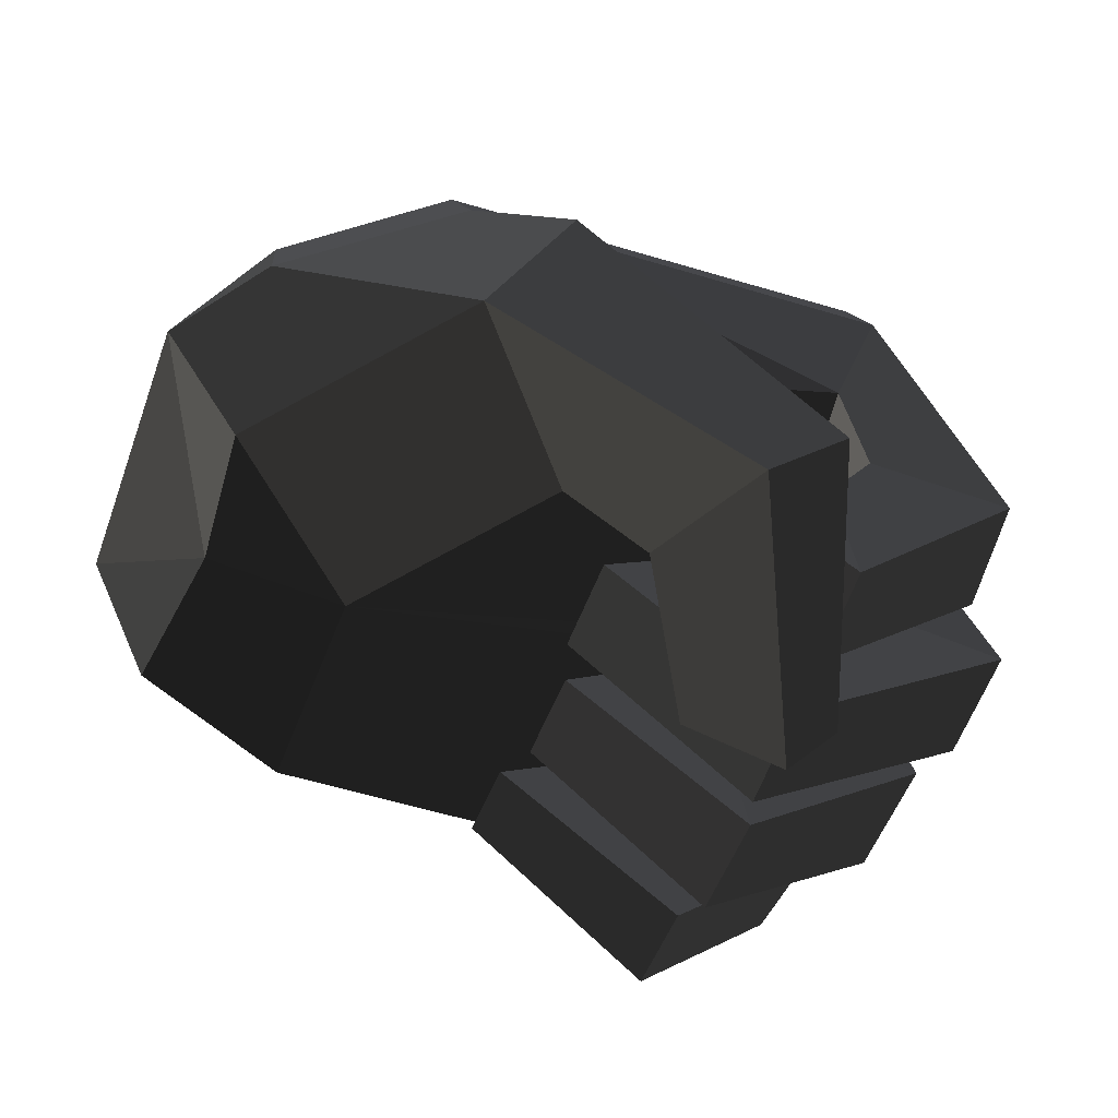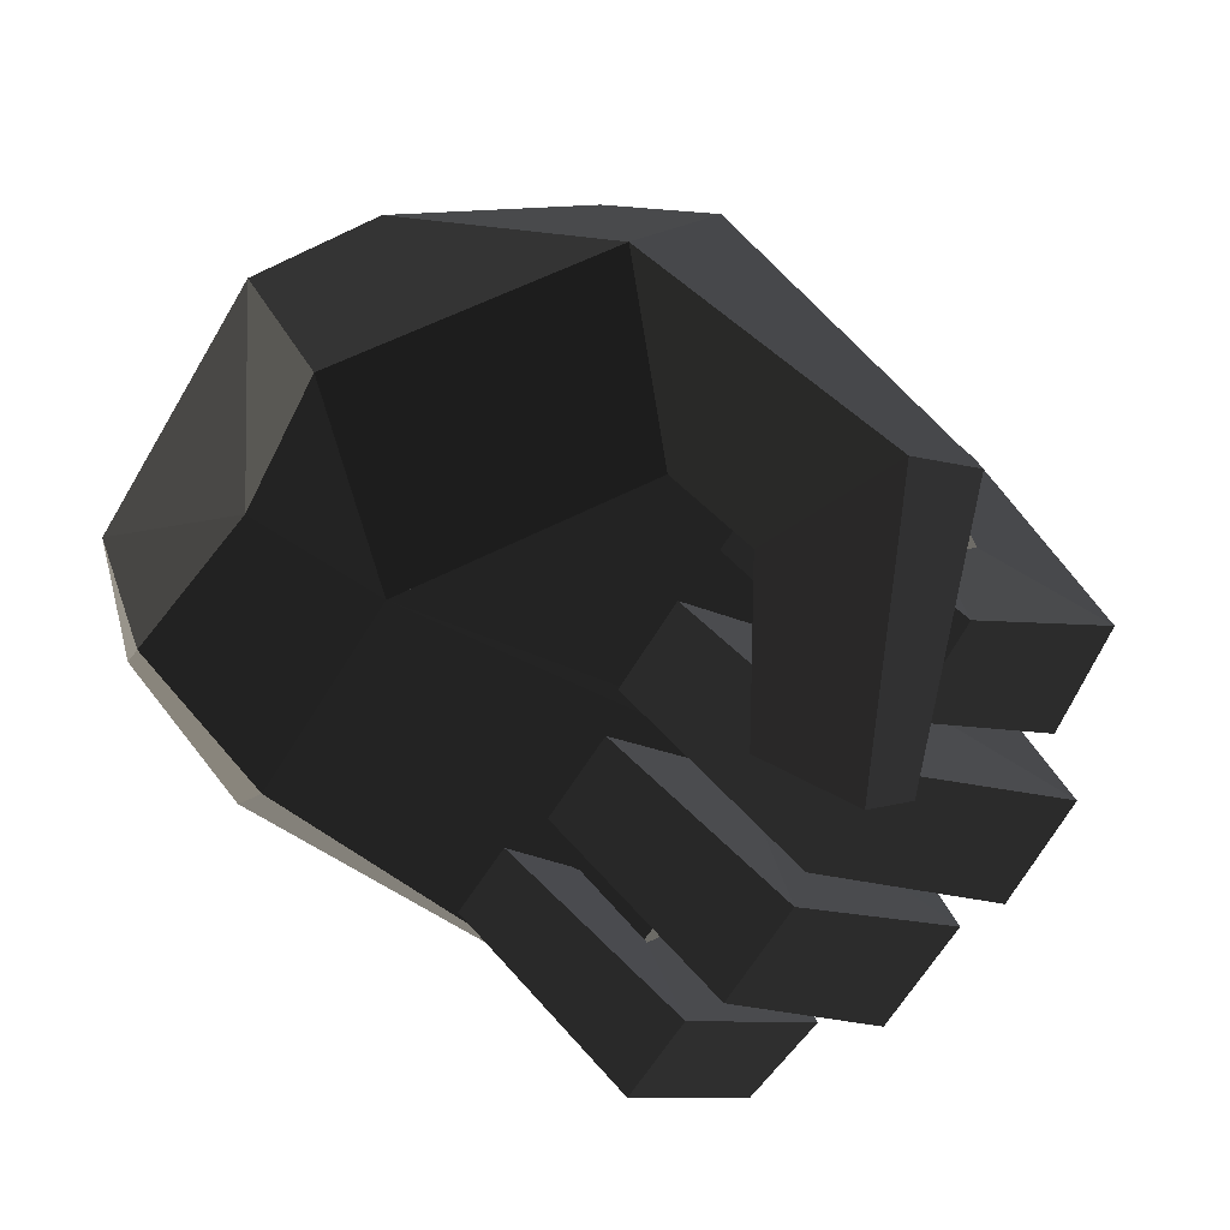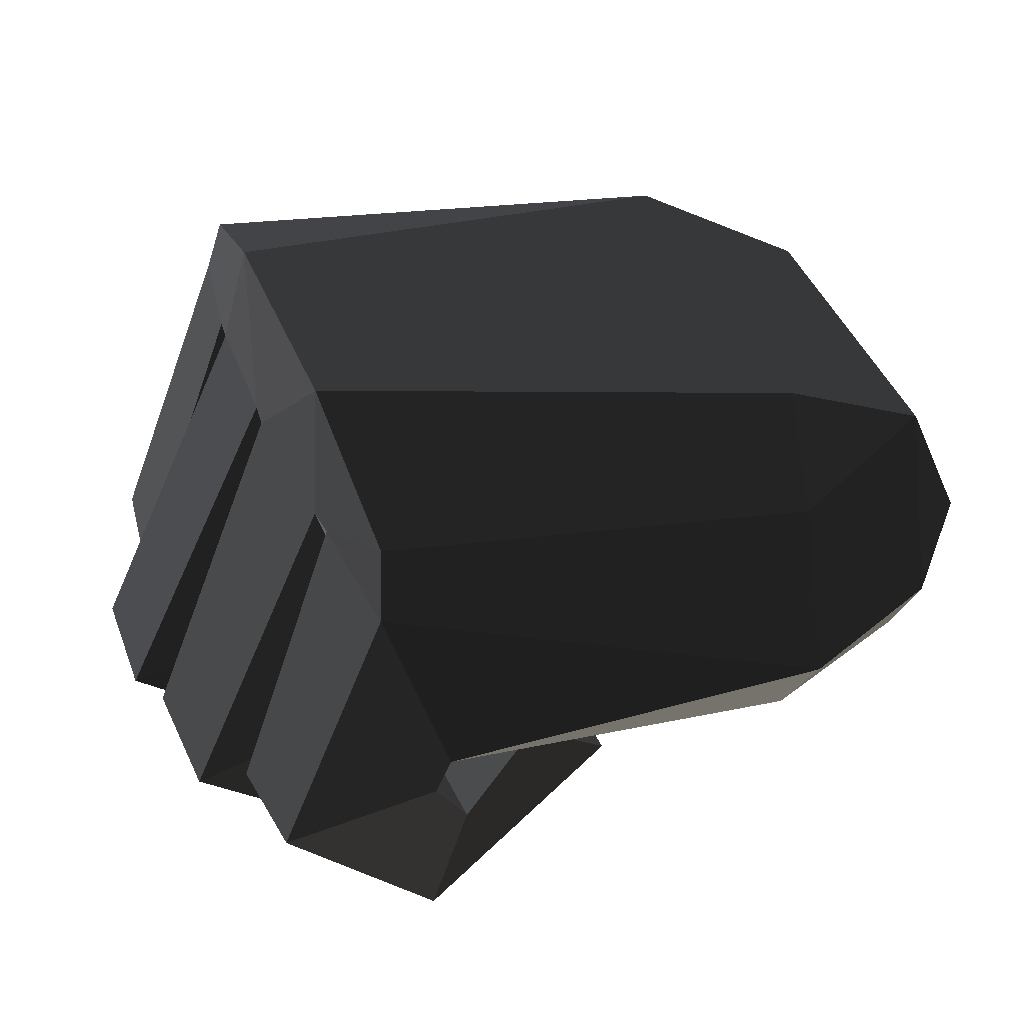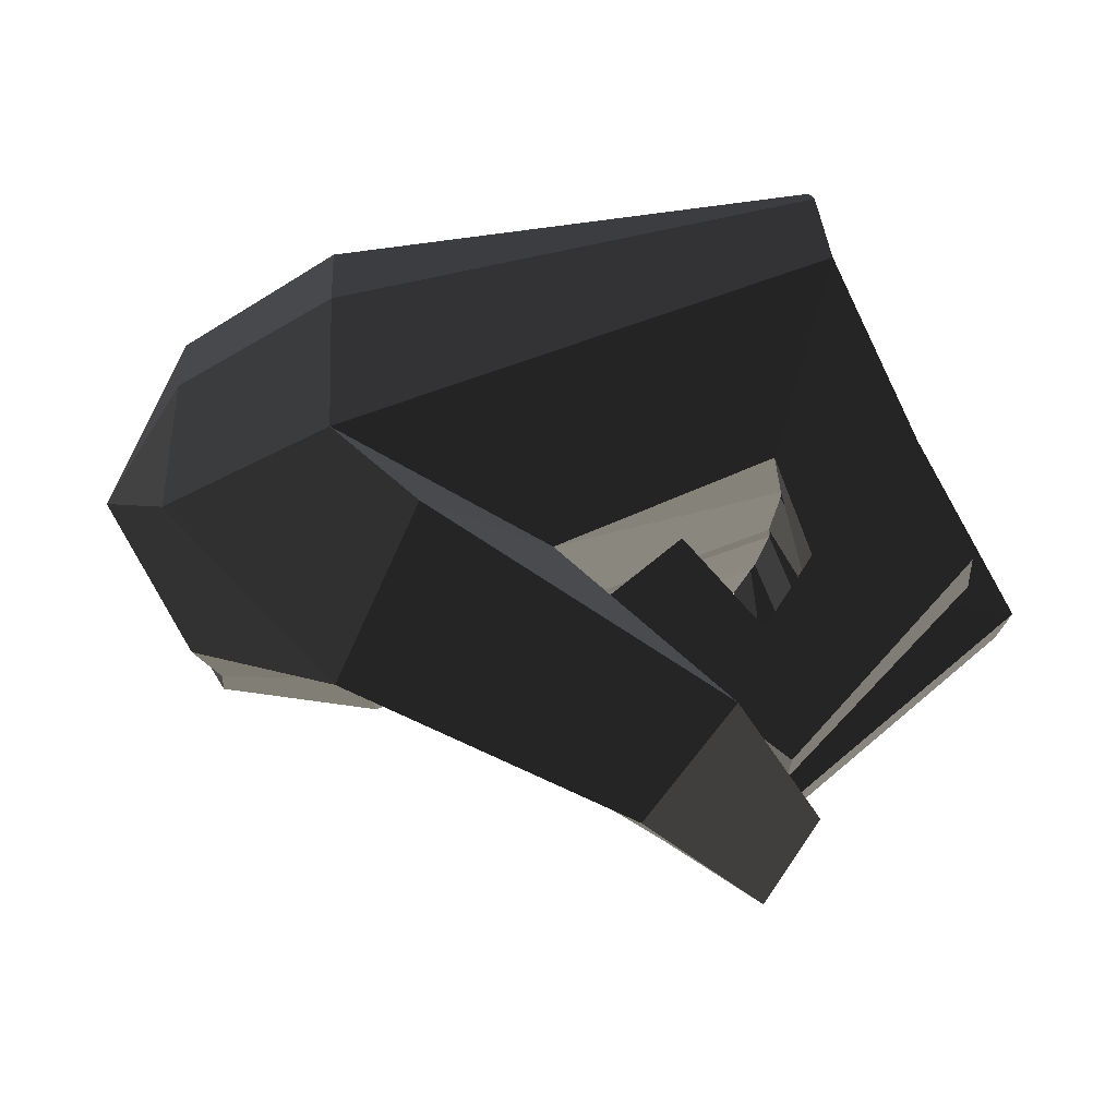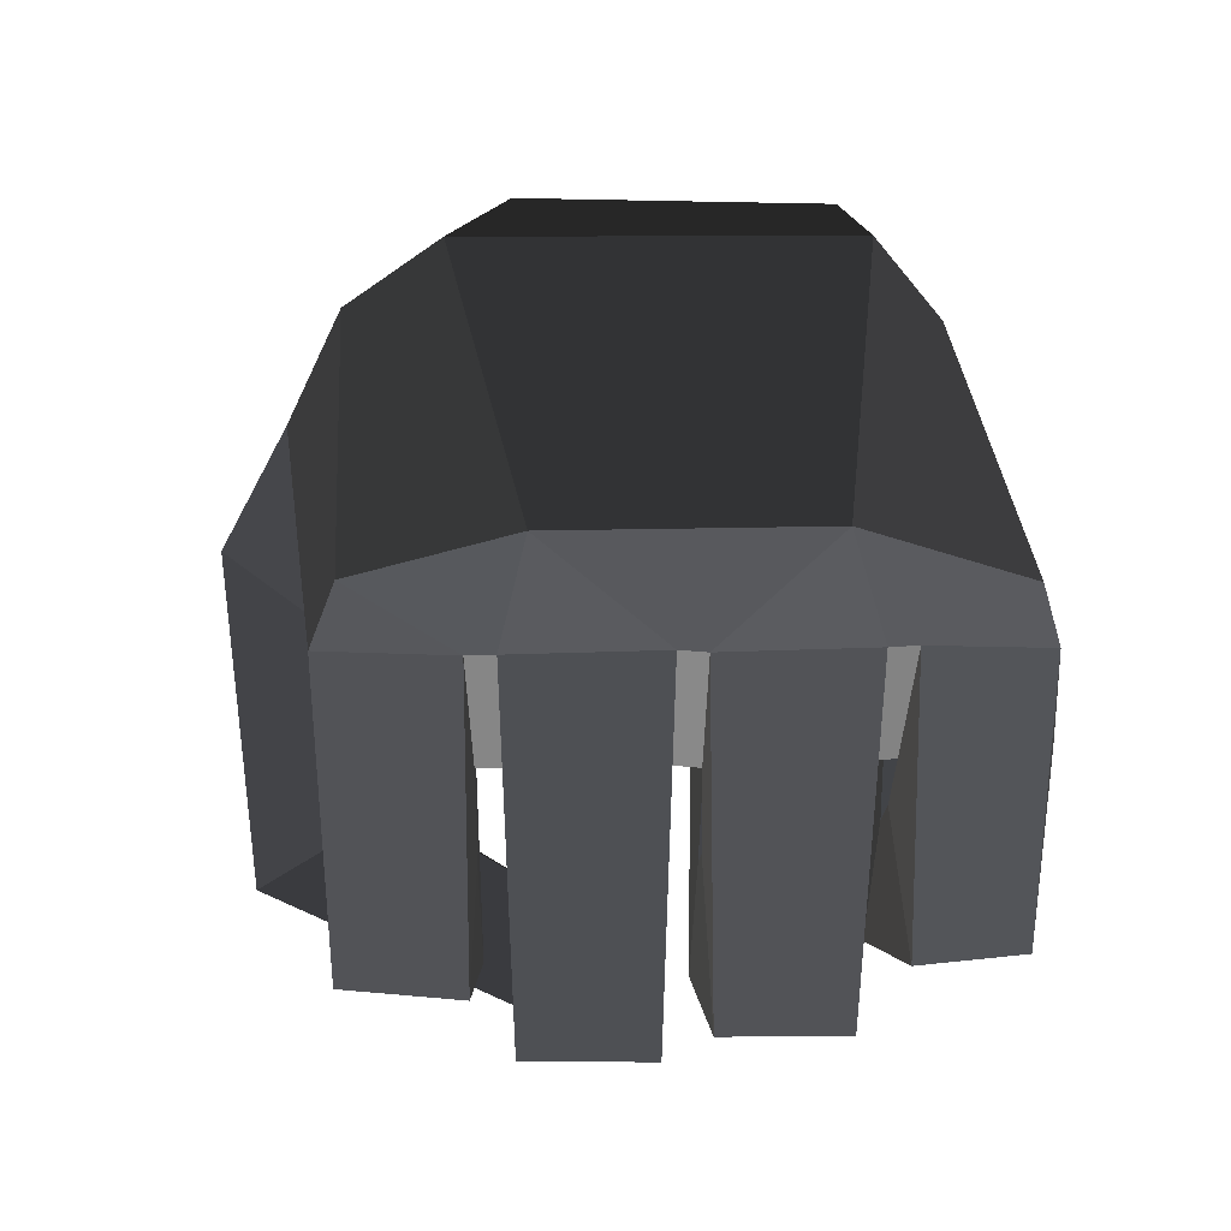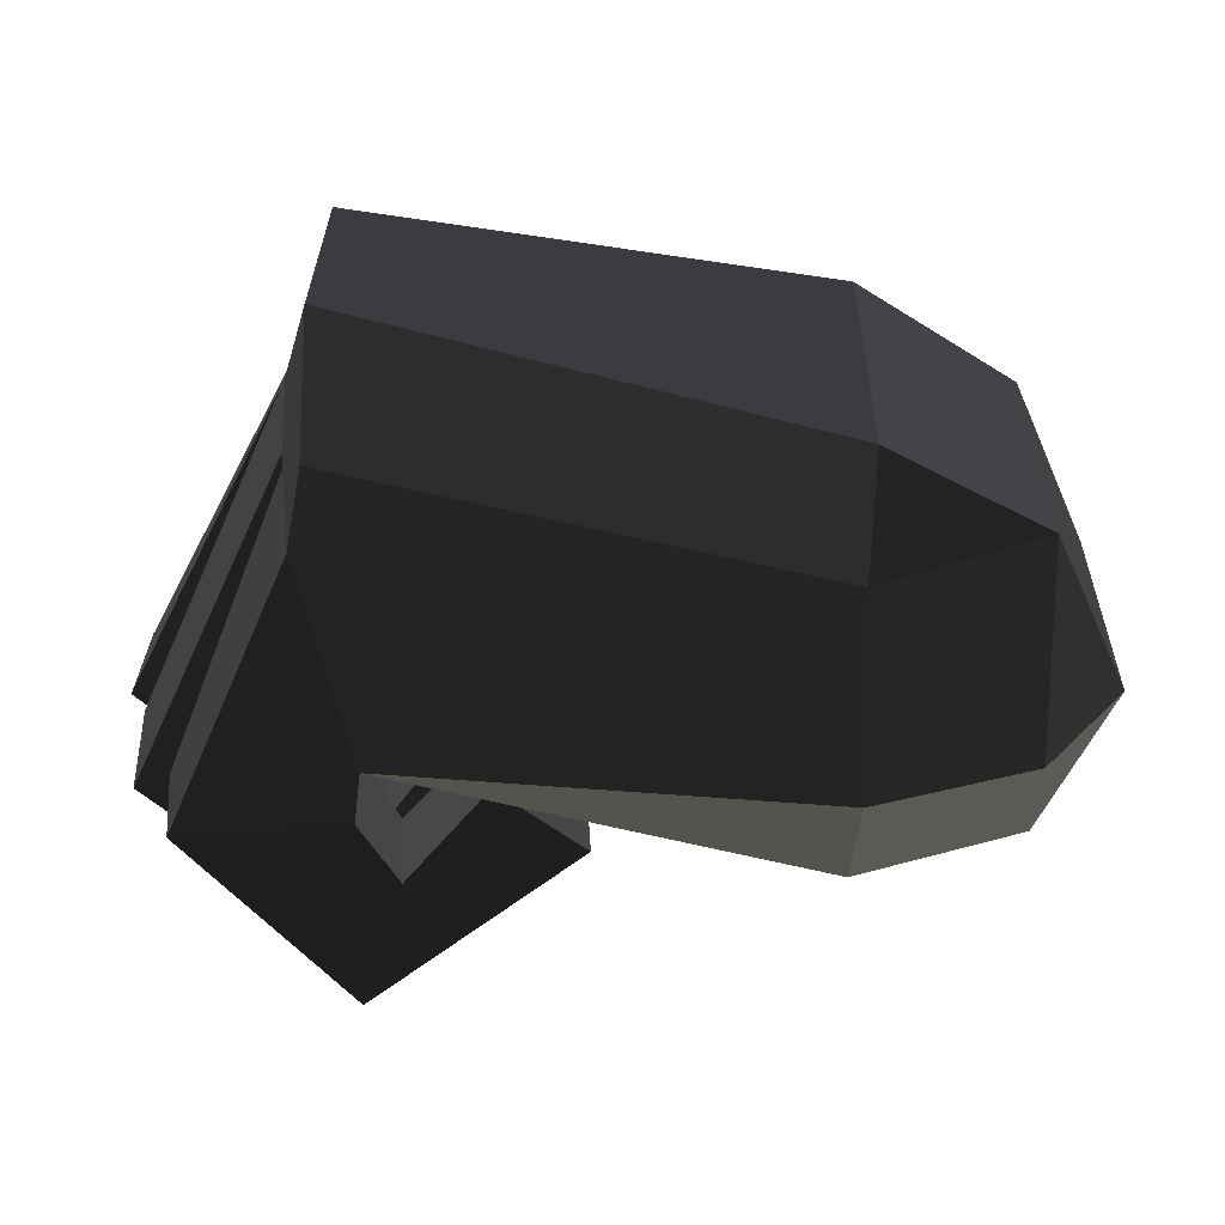
<metadata>
{"format":"obj","ext":"obj","renderer":"f3d","projection":"perspective","resolution":1024,"background":"white","views":[{"elev":-56.5,"azim":159.7,"up":"+Z"},{"elev":-68.7,"azim":148.6,"up":"+Z"},{"elev":39.5,"azim":-20.5,"up":"+Z"},{"elev":77.8,"azim":178.9,"up":"+Y"},{"elev":45.3,"azim":-91.2,"up":"+Z"},{"elev":-63.6,"azim":-1.9,"up":"+Y"}]}
</metadata>
<code>
v -0.3089 -0.1712 0.0016
v -0.1055 -0.1235 -0.0698
v -0.1054 -0.1601 -0.0142
v -0.1054 -0.1601 -0.0142
v -0.3375 -0.1606 0.0925
v -0.3375 -0.1606 0.0925
v -0.3121 -0.1578 -0.0304
v -0.3893 -0.1563 -0.0399
v -0.3138 -0.1034 0.0007
v -0.3164 -0.1008 -0.0265
v -0.1055 -0.1235 -0.0698
v -0.1055 -0.1235 -0.0698
v -0.1067 -0.0121 -0.0712
v -0.3151 -0.0897 0.0008
v -0.3174 -0.0189 0.0006
v -0.3174 -0.0189 0.0006
v -0.3161 -0.0055 0.0012
v -0.3161 -0.0055 0.0012
v -0.3162 0.0652 0.001
v -0.3162 0.0652 0.001
v -0.3394 0.0598 -0.0447
v -0.3409 -0.001 -0.0445
v -0.3481 0.066 0.1045
v -0.4268 0.0623 -0.0583
v -0.3511 -0.0051 0.1088
v -0.4283 0.0015 -0.0587
v -0.3376 0.0526 0.162
v -0.3376 0.0526 0.162
v -0.3468 0.0794 0.1029
v -0.332 0.129 0.1315
v -0.3379 0.1418 0.0978
v -0.3379 0.1418 0.0978
v -0.1052 0.1711 0.0127
v -0.1034 0.1406 0.0827
v -0.3068 0.1456 0.0008
v -0.3068 0.1456 0.0008
v -0.2047 0.1387 -0.0375
v -0.2047 0.1387 -0.0375
v -0.3153 0.079 0.0007
v -0.3153 0.079 0.0007
v -0.3162 0.0652 0.001
v -0.1067 -0.0121 -0.0712
v -0.3468 0.0794 0.1029
v -0.3481 0.066 0.1045
v -0.3247 0.0787 -0.0412
v -0.4028 0.0815 -0.0481
v -0.3068 0.1456 0.0008
v -0.3231 0.137 -0.0433
v -0.3379 0.1418 0.0978
v -0.3961 0.1391 -0.0473
v -0.3468 0.0794 0.1029
v -0.4028 0.0815 -0.0481
v -0.3127 0.0796 -0.1385
v -0.3108 0.1314 -0.1368
v -0.3005 0.1329 -0.076
v -0.3231 0.137 -0.0433
v -0.3017 0.0807 -0.0742
v -0.3247 0.0787 -0.0412
v -0.3127 0.0796 -0.1385
v -0.4028 0.0815 -0.0481
v -0.2654 0.0842 -0.0314
v -0.2207 0.0828 -0.0663
v -0.3005 0.1329 -0.076
v -0.2642 0.1297 -0.0326
v -0.3108 0.1314 -0.1368
v -0.2217 0.1279 -0.065
v -0.3127 0.0796 -0.1385
v -0.2207 0.0828 -0.0663
v -0.2654 0.0842 -0.0314
v -0.2642 0.1297 -0.0326
v -0.2047 0.1387 -0.0375
v -0.1052 0.1711 0.0127
v -0.1469 0.2034 -0.0301
v -0.1469 0.2034 -0.0301
v -0.2551 0.1186 -0.0928
v -0.2834 0.1852 -0.1185
v -0.1725 0.1152 -0.1195
v -0.2145 0.1136 -0.1463
v -0.1067 -0.0121 -0.0712
v -0.1067 -0.0121 -0.0712
v -0.029 0.0616 -0.0693
v -0.1089 0.1883 -0.1079
v -0.0229 0.122 -0.0113
v -0.0229 0.122 -0.0113
v 0.0134 0.0615 0.0052
v 0.0134 0.0615 0.0052
v -0.0263 0.0972 0.0543
v -0.0263 0.0972 0.0543
v -0.0246 0.0623 0.0849
v -0.0246 0.0623 0.0849
v -0.1004 0.0917 0.1208
v -0.1034 0.1406 0.0827
v -0.1052 0.1711 0.0127
v -0.0229 0.122 -0.0113
v -0.1469 0.2034 -0.0301
v -0.1089 0.1883 -0.1079
v -0.2834 0.1852 -0.1185
v -0.2402 0.1853 -0.1701
v -0.2145 0.1136 -0.1463
v -0.1725 0.1152 -0.1195
v -0.3016 0.056 -0.1955
v -0.2573 0.0416 -0.1639
v -0.2873 0.044 -0.1245
v -0.2551 0.1186 -0.0928
v -0.3303 0.0565 -0.1554
v -0.2834 0.1852 -0.1185
v -0.3016 0.056 -0.1955
v -0.2402 0.1853 -0.1701
v -0.2873 0.044 -0.1245
v -0.2573 0.0416 -0.1639
v -0.1004 0.0917 0.1208
v -0.1034 0.1406 0.0827
v -0.3376 0.0526 0.162
v -0.332 0.129 0.1315
v -0.1046 -0.1028 0.1215
v -0.338 -0.0723 0.1624
v -0.0246 0.0623 0.0849
v -0.0266 -0.0942 0.0804
v -0.1084 -0.1378 0.0743
v -0.1084 -0.1378 0.0743
v -0.3329 -0.1508 0.1254
v -0.338 -0.0723 0.1624
v -0.1054 -0.1601 -0.0142
v -0.3375 -0.1606 0.0925
v -0.3449 -0.1027 0.1029
v -0.3449 -0.1027 0.1029
v -0.3893 -0.1563 -0.0399
v -0.3951 -0.1047 -0.0394
v -0.3164 -0.1008 -0.0265
v -0.3138 -0.1034 0.0007
v -0.3151 -0.0897 0.0008
v -0.3466 -0.0892 0.1039
v -0.338 -0.0723 0.1624
v -0.3329 -0.1508 0.1254
v -0.3524 -0.0182 0.1085
v -0.3524 -0.0182 0.1085
v -0.3511 -0.0051 0.1088
v -0.3376 0.0526 0.162
v -0.3174 -0.0189 0.0006
v -0.3161 -0.0055 0.0012
v -0.3409 -0.001 -0.0445
v -0.4283 0.0015 -0.0587
v -0.3064 0.0023 -0.0826
v -0.3097 0.0041 -0.1543
v -0.3082 0.0588 -0.1532
v -0.4268 0.0623 -0.0583
v -0.3061 0.0571 -0.0819
v -0.3394 0.0598 -0.0447
v -0.3064 0.0023 -0.0826
v -0.3409 -0.001 -0.0445
v -0.268 0.0532 -0.0356
v -0.2682 0.0042 -0.0363
v -0.3082 0.0588 -0.1532
v -0.2165 0.0543 -0.0709
v -0.3097 0.0041 -0.1543
v -0.2158 0.005 -0.0725
v -0.3064 0.0023 -0.0826
v -0.2682 0.0042 -0.0363
v -0.268 0.0532 -0.0356
v -0.2165 0.0543 -0.0709
v 0.0134 0.0615 0.0052
v -0.0246 0.0623 0.0849
v 0.0117 -0.0806 0.0011
v -0.0266 -0.0942 0.0804
v -0.0347 -0.0101 -0.0691
v -0.0347 -0.0101 -0.0691
v -0.029 0.0616 -0.0693
v -0.029 0.0616 -0.0693
v -0.1067 -0.0121 -0.0712
v -0.1067 -0.0121 -0.0712
v -0.1055 -0.1235 -0.0698
v -0.0249 -0.0943 -0.0616
v 0.0117 -0.0806 0.0011
v 0.0117 -0.0806 0.0011
v -0.0267 -0.1228 -0.0142
v -0.0267 -0.1228 -0.0142
v -0.0266 -0.0942 0.0804
v -0.0266 -0.0942 0.0804
v -0.1054 -0.1601 -0.0142
v -0.1084 -0.1378 0.0743
v -0.0249 -0.0943 -0.0616
v -0.1055 -0.1235 -0.0698
v -0.2933 -0.1484 -0.0637
v -0.2966 -0.1014 -0.0601
v -0.3121 -0.1578 -0.0304
v -0.3164 -0.1008 -0.0265
v -0.3104 -0.1419 -0.1293
v -0.3893 -0.1563 -0.0399
v -0.3127 -0.0962 -0.1269
v -0.3951 -0.1047 -0.0394
v -0.2966 -0.1014 -0.0601
v -0.3164 -0.1008 -0.0265
v -0.2172 -0.0984 -0.05
v -0.2604 -0.1043 -0.016
v -0.3104 -0.1419 -0.1293
v -0.2153 -0.1374 -0.0523
v -0.2933 -0.1484 -0.0637
v -0.2571 -0.1459 -0.0186
v -0.2966 -0.1014 -0.0601
v -0.2604 -0.1043 -0.016
v -0.2172 -0.0984 -0.05
v -0.2153 -0.1374 -0.0523
v -0.3174 -0.0189 0.0006
v -0.3151 -0.0897 0.0008
v -0.3325 -0.0189 -0.0388
v -0.3302 -0.0813 -0.0414
v -0.3524 -0.0182 0.1085
v -0.4186 -0.0206 -0.0549
v -0.3466 -0.0892 0.1039
v -0.415 -0.081 -0.0608
v -0.3151 -0.0897 0.0008
v -0.3302 -0.0813 -0.0414
v -0.305 -0.0741 -0.0767
v -0.316 -0.0708 -0.1467
v -0.3174 -0.0158 -0.1454
v -0.4186 -0.0206 -0.0549
v -0.307 -0.0191 -0.0743
v -0.3325 -0.0189 -0.0388
v -0.305 -0.0741 -0.0767
v -0.3302 -0.0813 -0.0414
v -0.2736 -0.0227 -0.0283
v -0.2726 -0.0716 -0.0313
v -0.3174 -0.0158 -0.1454
v -0.2238 -0.0187 -0.0681
v -0.316 -0.0708 -0.1467
v -0.2227 -0.0676 -0.0679
v -0.305 -0.0741 -0.0767
v -0.2726 -0.0716 -0.0313
v -0.2736 -0.0227 -0.0283
v -0.2238 -0.0187 -0.0681
g Group_001
f 1 2 3
f 1 3 5
f 1 5 8 7
f 1 7 10 9
f 1 9 11
f 11 9 14 13
f 13 14 15
f 13 15 17
f 13 17 19
f 19 17 22 21
f 19 21 24 23
f 23 24 26 25
f 23 25 27
f 23 27 30 29
f 29 30 31
f 31 30 34 33
f 31 33 35
f 35 33 37
f 35 37 39
f 39 37 42 41
f 39 41 44 43
f 39 43 46 45
f 39 45 48 47
f 47 48 50 49
f 49 50 52 51
f 52 50 54 53
f 54 50 56 55
f 55 56 58 57
f 57 58 60 59
f 57 59 62 61
f 57 61 64 63
f 63 64 66 65
f 65 66 68 67
f 68 66 70 69
g Group_002
f 71 72 73
f 71 73 76 75
f 71 75 78 77
f 71 77 79
f 79 77 82 81
f 81 82 83
f 81 83 85
f 85 83 87
f 85 87 89
f 89 87 92 91
f 92 87 94 93
f 93 94 96 95
f 95 96 98 97
f 98 96 100 99
f 98 99 102 101
f 102 99 104 103
f 103 104 106 105
f 105 106 108 107
f 105 107 110 109
g Group_003
f 111 112 114 113
f 111 113 116 115
f 111 115 118 117
f 118 115 119
f 119 115 122 121
f 119 121 124 123
f 124 121 125
f 124 125 128 127
f 128 125 130 129
f 130 125 132 131
f 132 125 134 133
f 132 133 135
f 135 133 138 137
f 135 137 140 139
f 140 137 142 141
f 141 142 144 143
f 144 142 146 145
f 145 146 148 147
f 147 148 150 149
f 147 149 152 151
f 147 151 154 153
f 153 154 156 155
f 155 156 158 157
f 158 156 160 159
g Group_004
f 161 162 164 163
f 161 163 165
f 161 165 167
f 167 165 169
f 169 165 172 171
f 172 165 173
f 172 173 175
f 175 173 177
f 175 177 180 179
f 175 179 182 181
g Group_005
f 183 184 186 185
f 183 185 188 187
f 187 188 190 189
f 189 190 192 191
f 189 191 194 193
f 189 193 196 195
f 195 196 198 197
f 197 198 200 199
f 200 198 202 201
g Group_006
f 203 204 206 205
f 203 205 208 207
f 207 208 210 209
f 209 210 212 211
f 212 210 214 213
f 214 210 216 215
f 215 216 218 217
f 217 218 220 219
f 217 219 222 221
f 217 221 224 223
f 223 224 226 225
f 225 226 228 227
f 228 226 230 229

</code>
